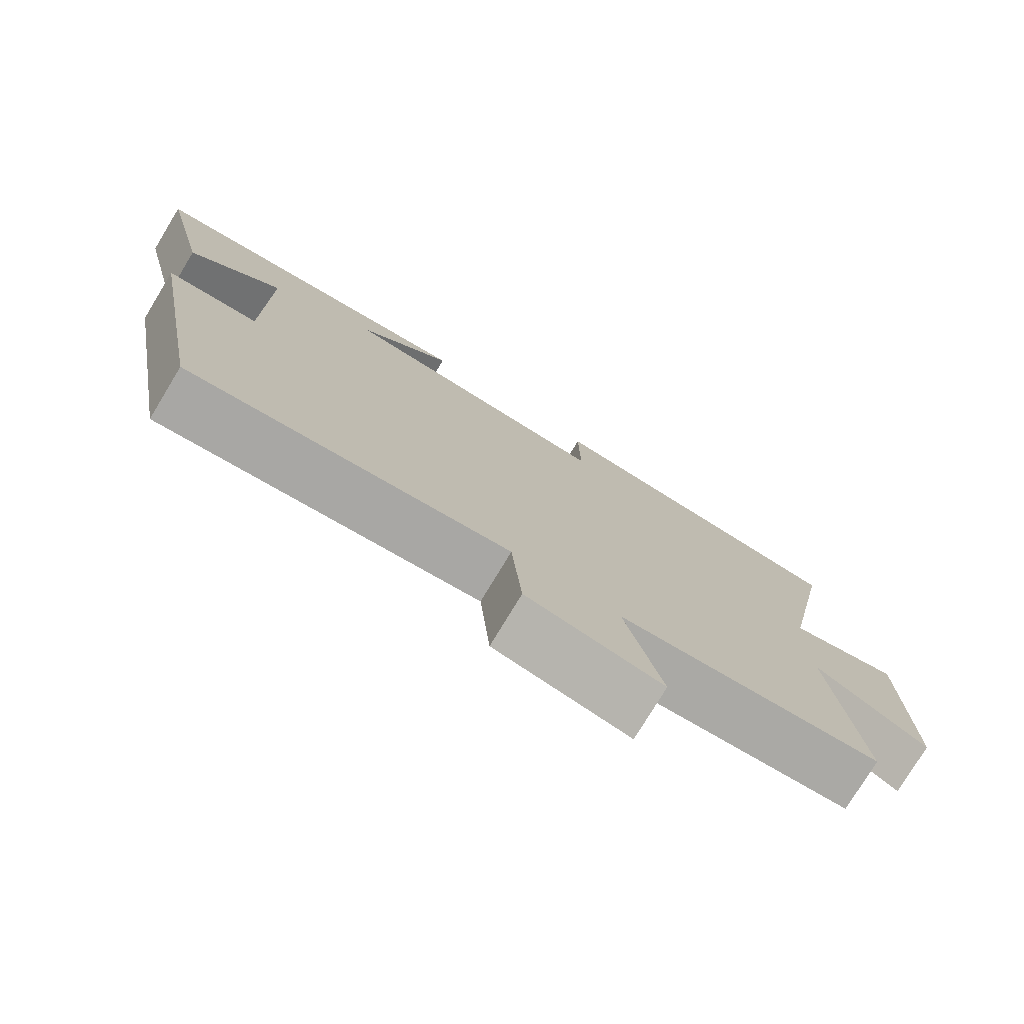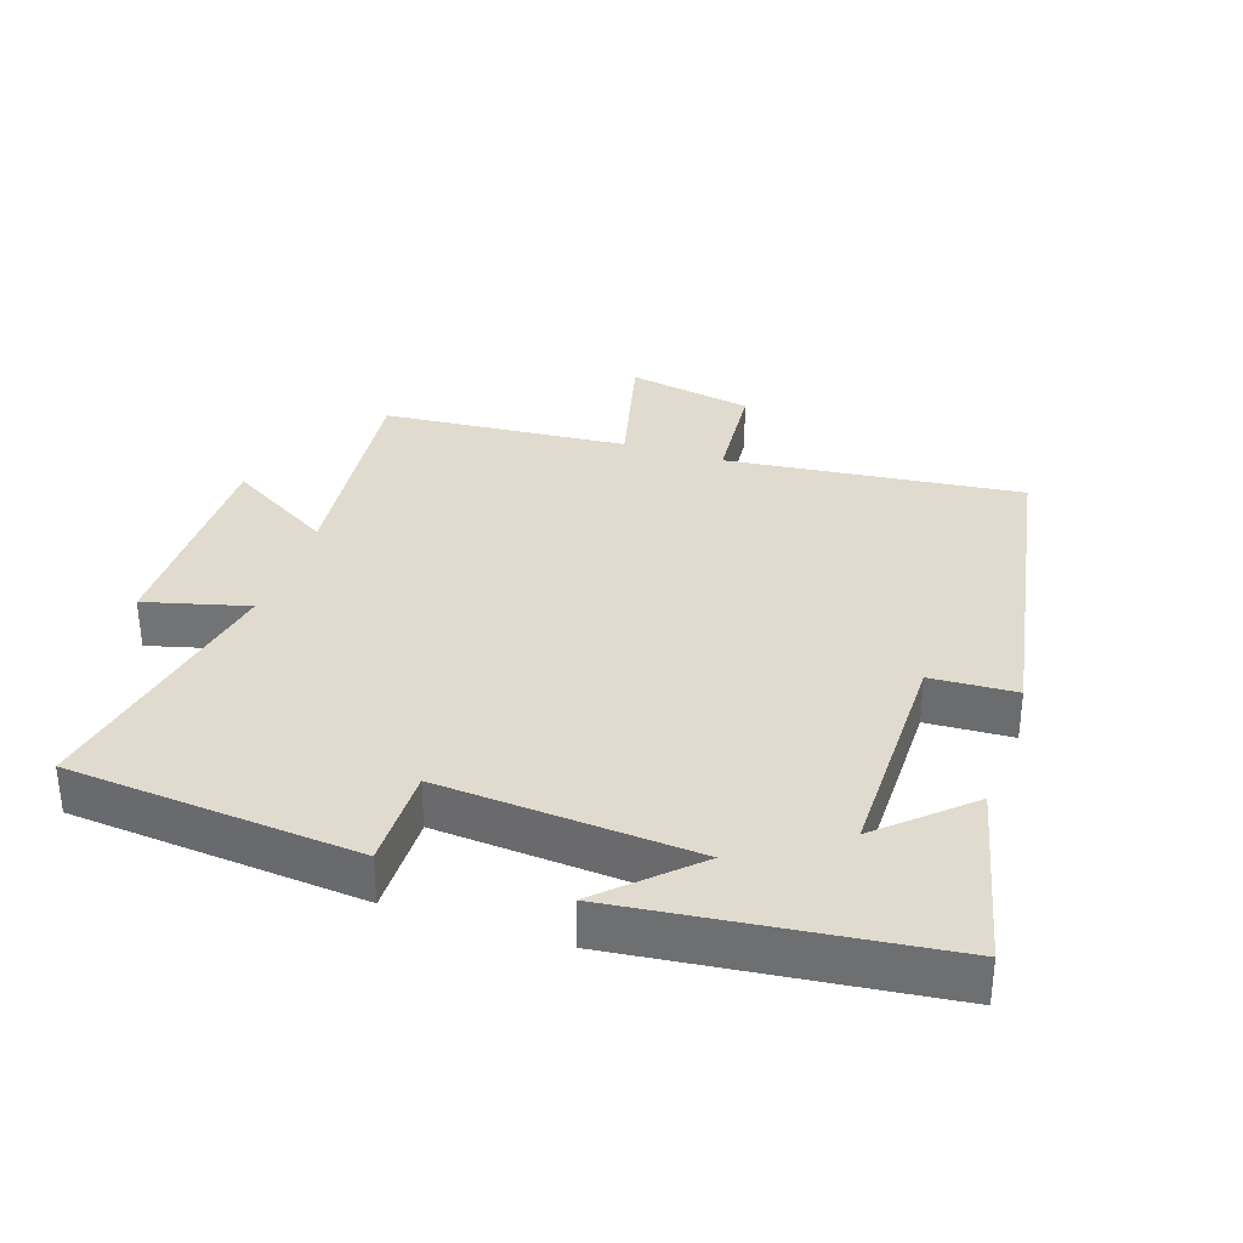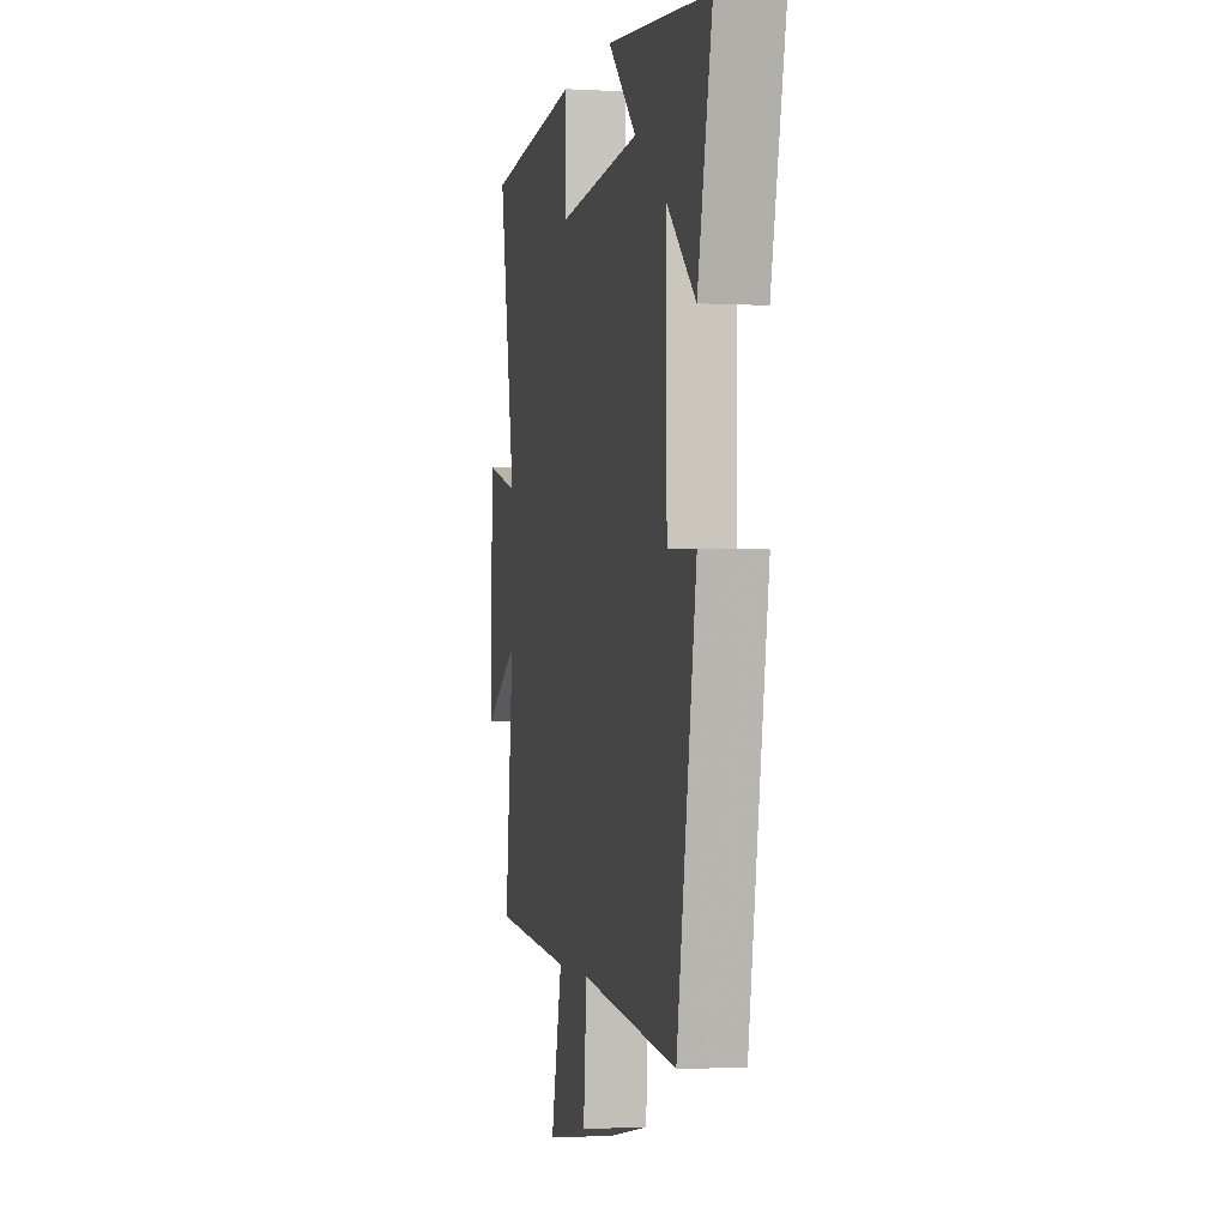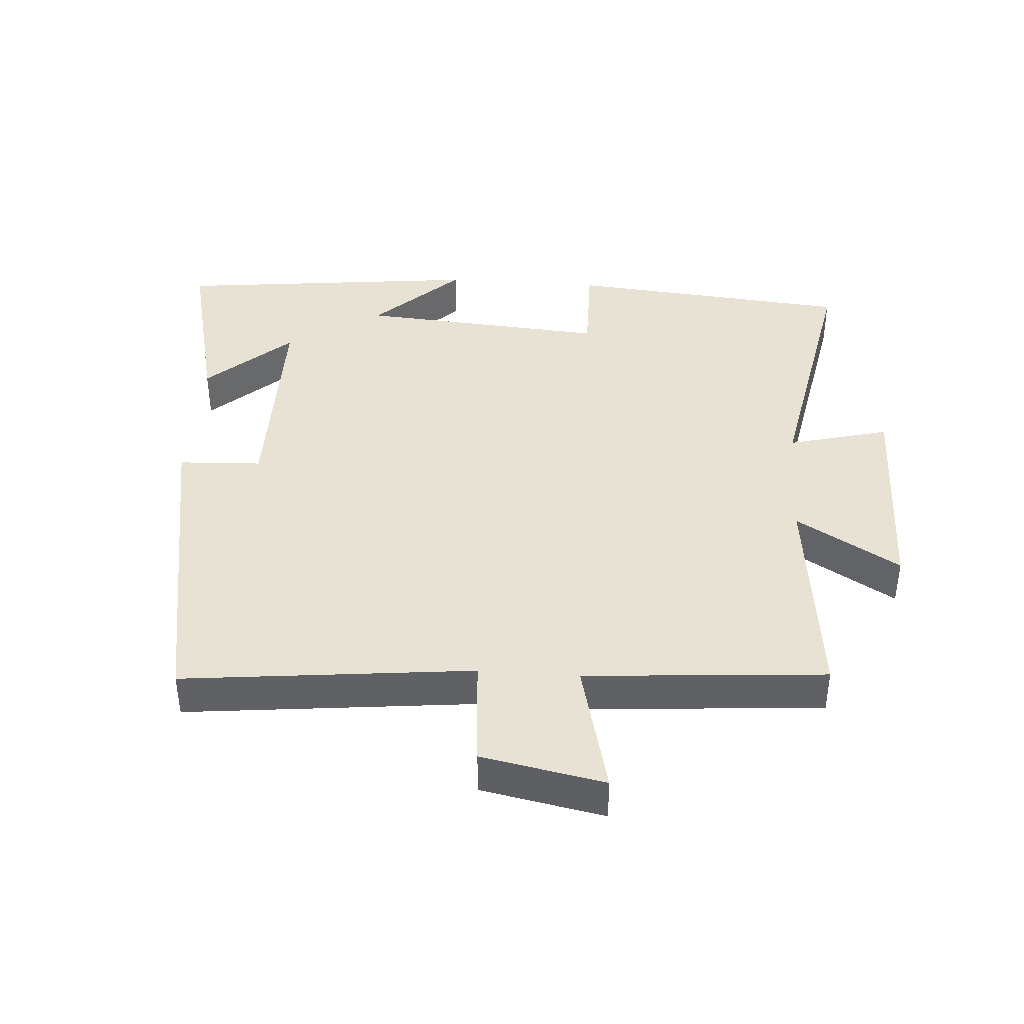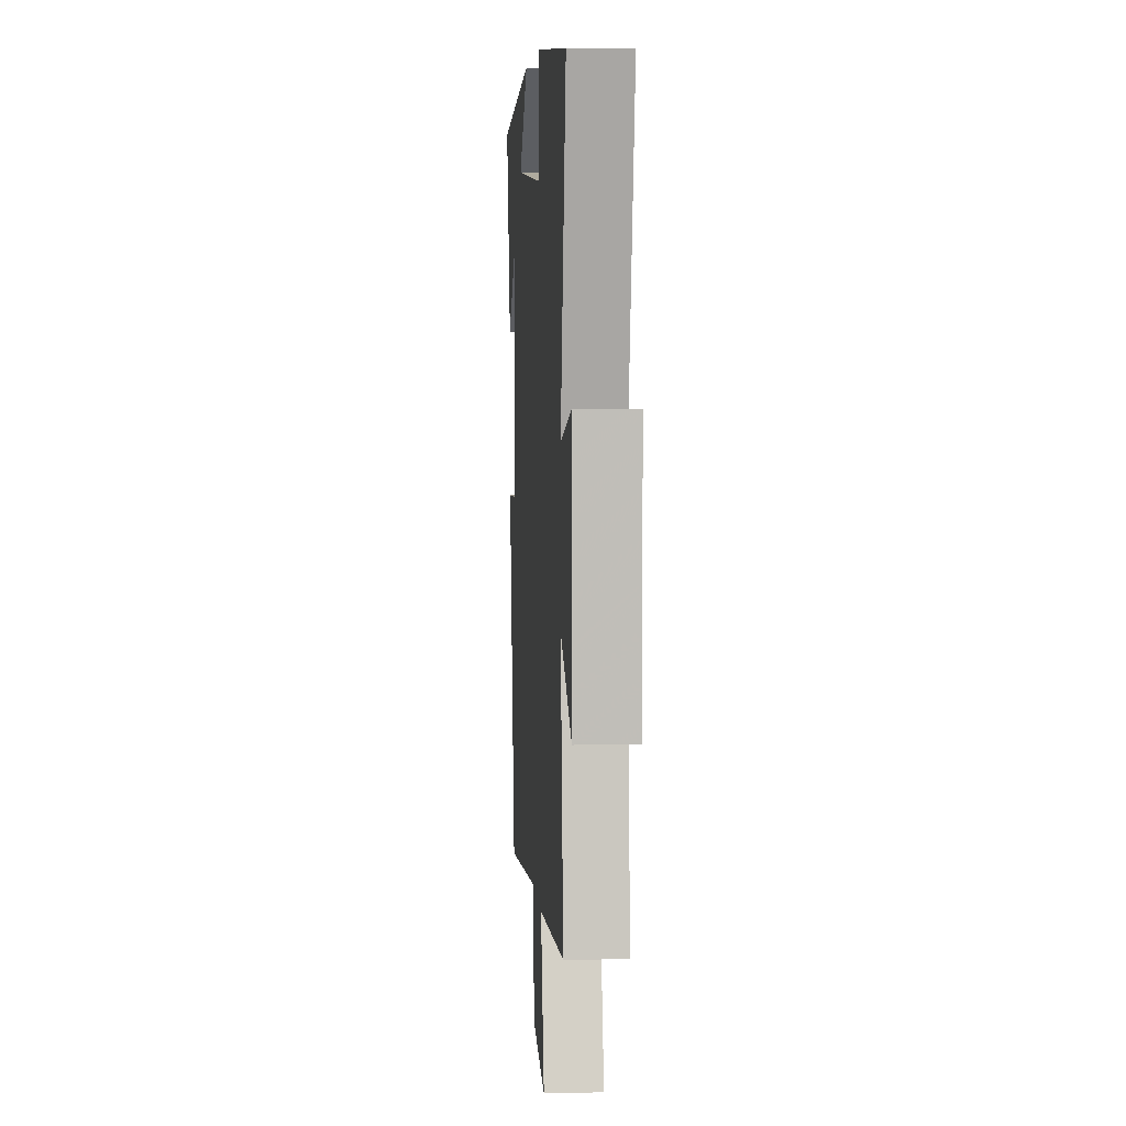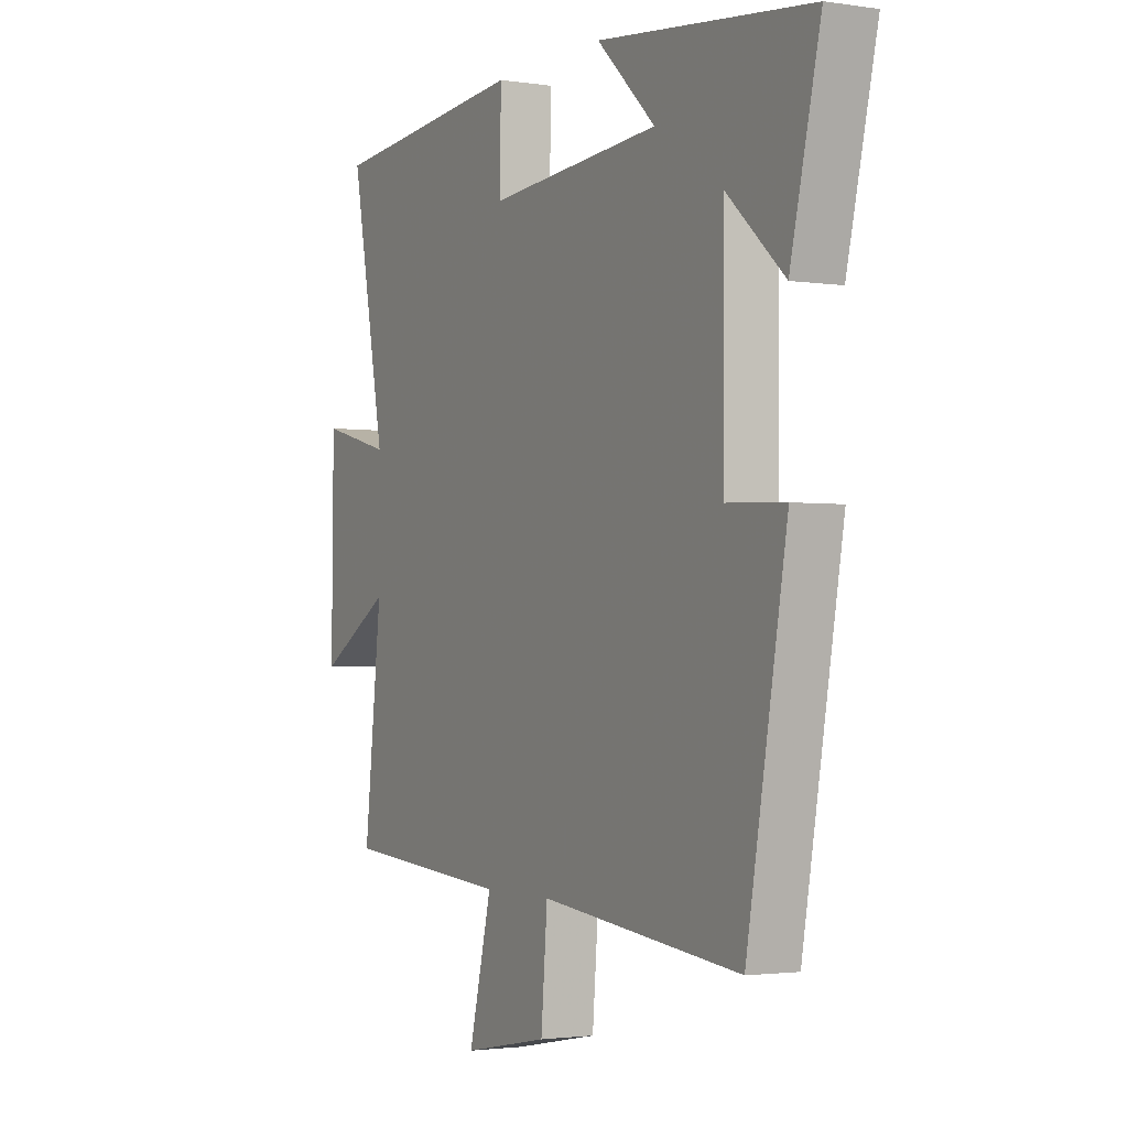
<metadata>
{"format":"obj","ext":"obj","renderer":"f3d","projection":"perspective","resolution":1024,"background":"white","views":[{"elev":-77.4,"azim":148.8,"up":"+Z"},{"elev":33.5,"azim":18.4,"up":"+Y"},{"elev":-1.6,"azim":78.2,"up":"+Z"},{"elev":40.8,"azim":-175.9,"up":"+Y"},{"elev":5.3,"azim":-94.1,"up":"+Z"},{"elev":-2.1,"azim":61.4,"up":"+Z"}]}
</metadata>
<code>
v 0.413 0.07 -0.548
v -0.024 0.07 -0.5
v -0.038 0.07 -0.668
v -0.224 0.07 -0.704
v -0.174 0.07 -0.5
v -0.538 0.07 -0.471
v -0.5 0.07 -0.132
v -0.657 0.07 -0.226
v -0.653 0.07 0.106
v -0.5 0.07 0.066
v -0.575 0.07 0.462
v -0.145 0.07 0.5
v -0.147 0.07 0.35
v 0.229 0.07 0.378
v 0.101 0.07 0.5
v 0.565 0.07 0.447
v 0.5 0.07 0.171
v 0.374 0.07 0.285
v 0.374 0.07 -0.051
v 0.5 0.07 -0.057
v 0.413 0 -0.548
v -0.024 0 -0.5
v -0.038 0 -0.668
v -0.224 0 -0.704
v -0.174 0 -0.5
v -0.538 0 -0.471
v -0.5 0 -0.132
v -0.657 0 -0.226
v -0.653 0 0.106
v -0.5 0 0.066
v -0.575 0 0.462
v -0.145 0 0.5
v -0.147 0 0.35
v 0.229 0 0.378
v 0.101 0 0.5
v 0.565 0 0.447
v 0.5 0 0.171
v 0.374 0 0.285
v 0.374 0 -0.051
v 0.5 0 -0.057
f 19 20 1 2
f 18 19 2
f 16 17 18
f 14 15 16 18
f 13 14 18 2
f 10 11 12 13
f 10 13 2 3
f 7 8 9 10
f 5 6 7
f 5 7 10
f 3 4 5
f 3 5 10
f 22 21 40 39
f 22 39 38
f 38 37 36
f 38 36 35 34
f 22 38 34 33
f 33 32 31 30
f 23 22 33 30
f 30 29 28 27
f 27 26 25
f 30 27 25
f 25 24 23
f 30 25 23
f 1 21 22 2
f 2 22 23 3
f 3 23 24 4
f 4 24 25 5
f 5 25 26 6
f 6 26 27 7
f 7 27 28 8
f 8 28 29 9
f 9 29 30 10
f 10 30 31 11
f 11 31 32 12
f 12 32 33 13
f 13 33 34 14
f 14 34 35 15
f 15 35 36 16
f 16 36 37 17
f 17 37 38 18
f 18 38 39 19
f 19 39 40 20
f 20 40 21 1

</code>
